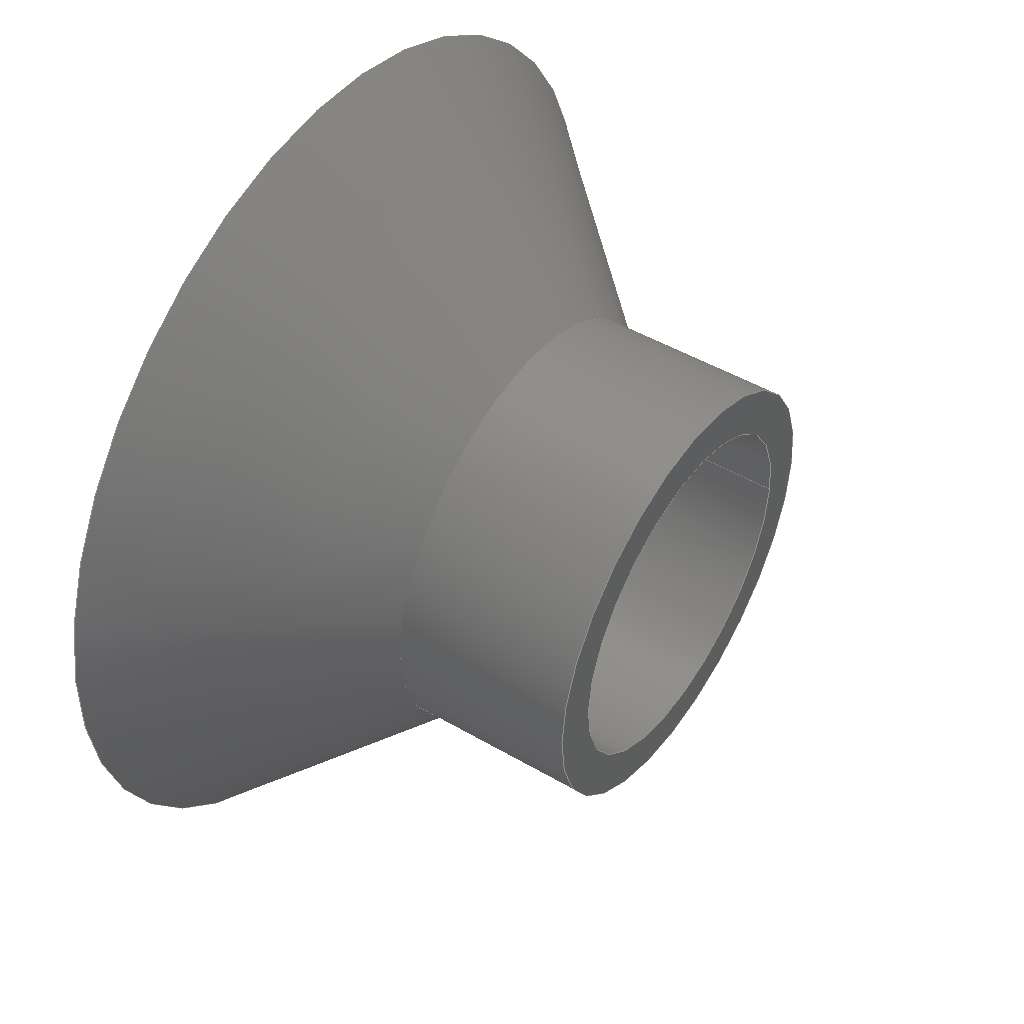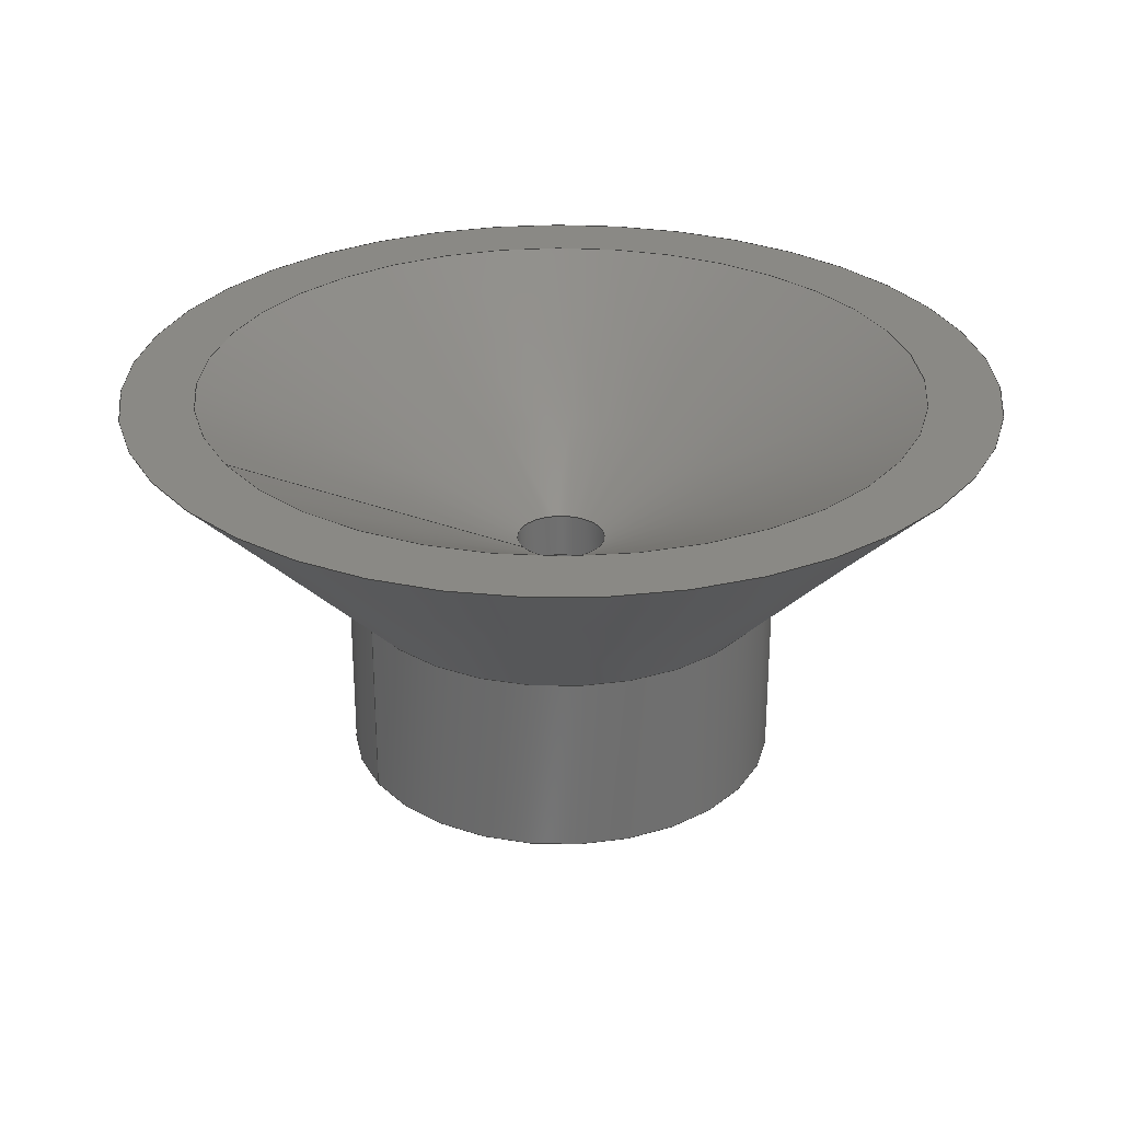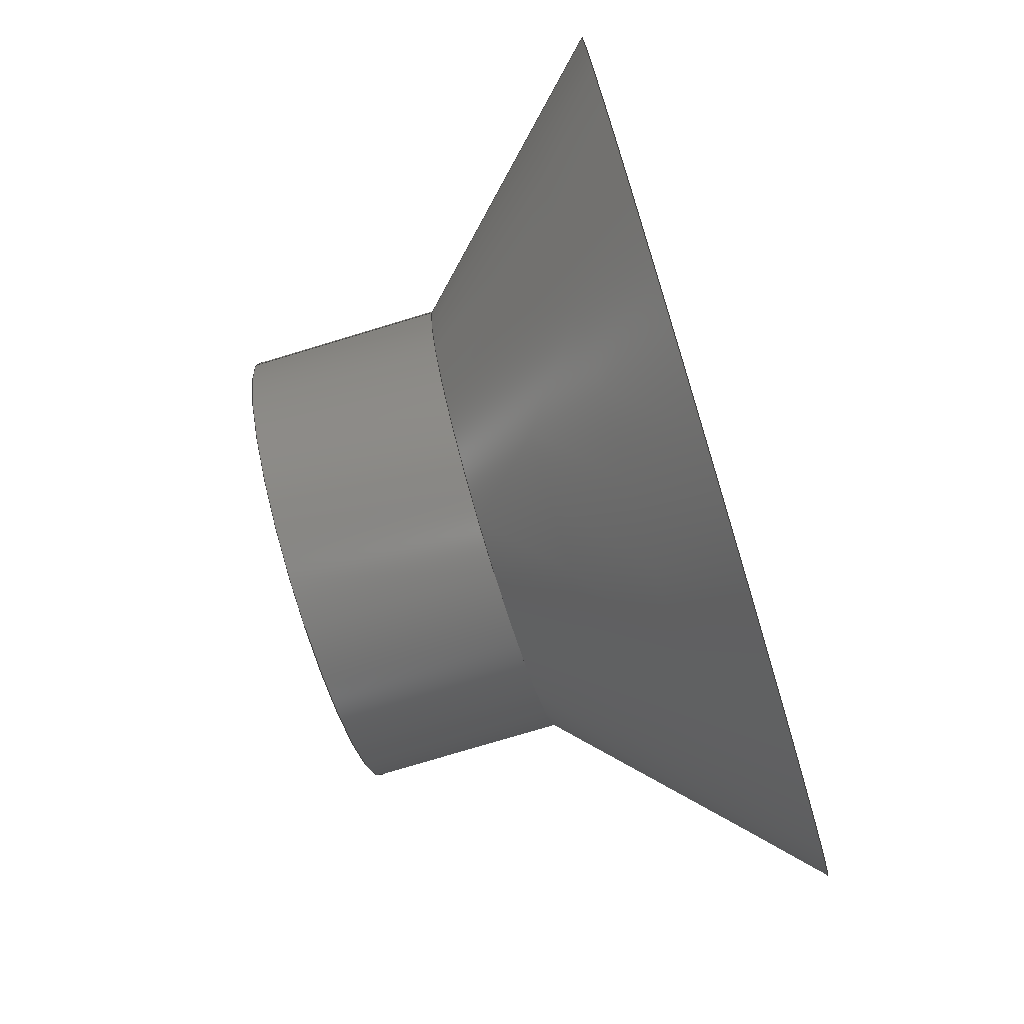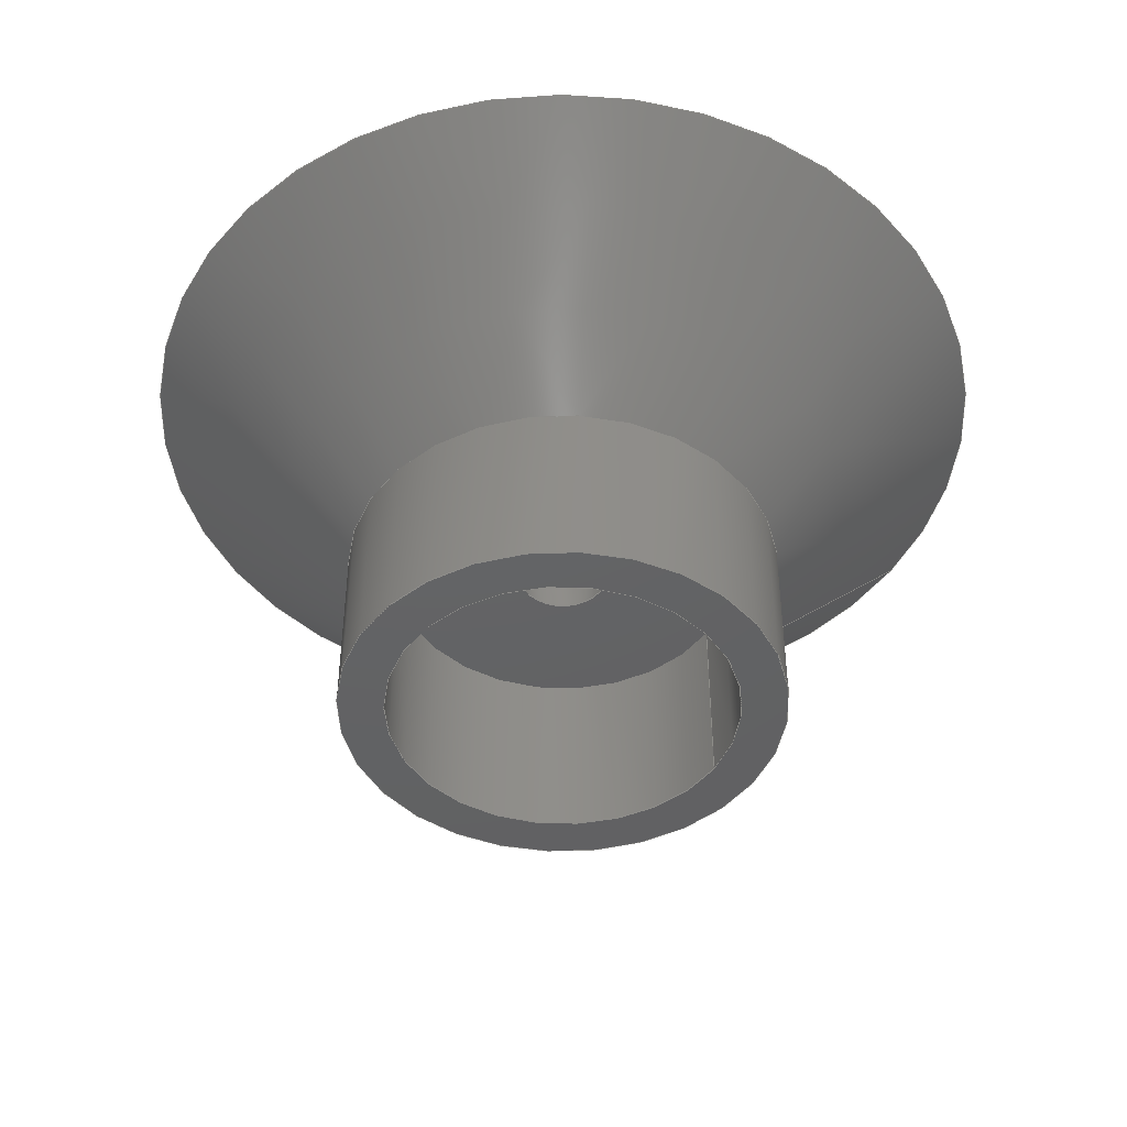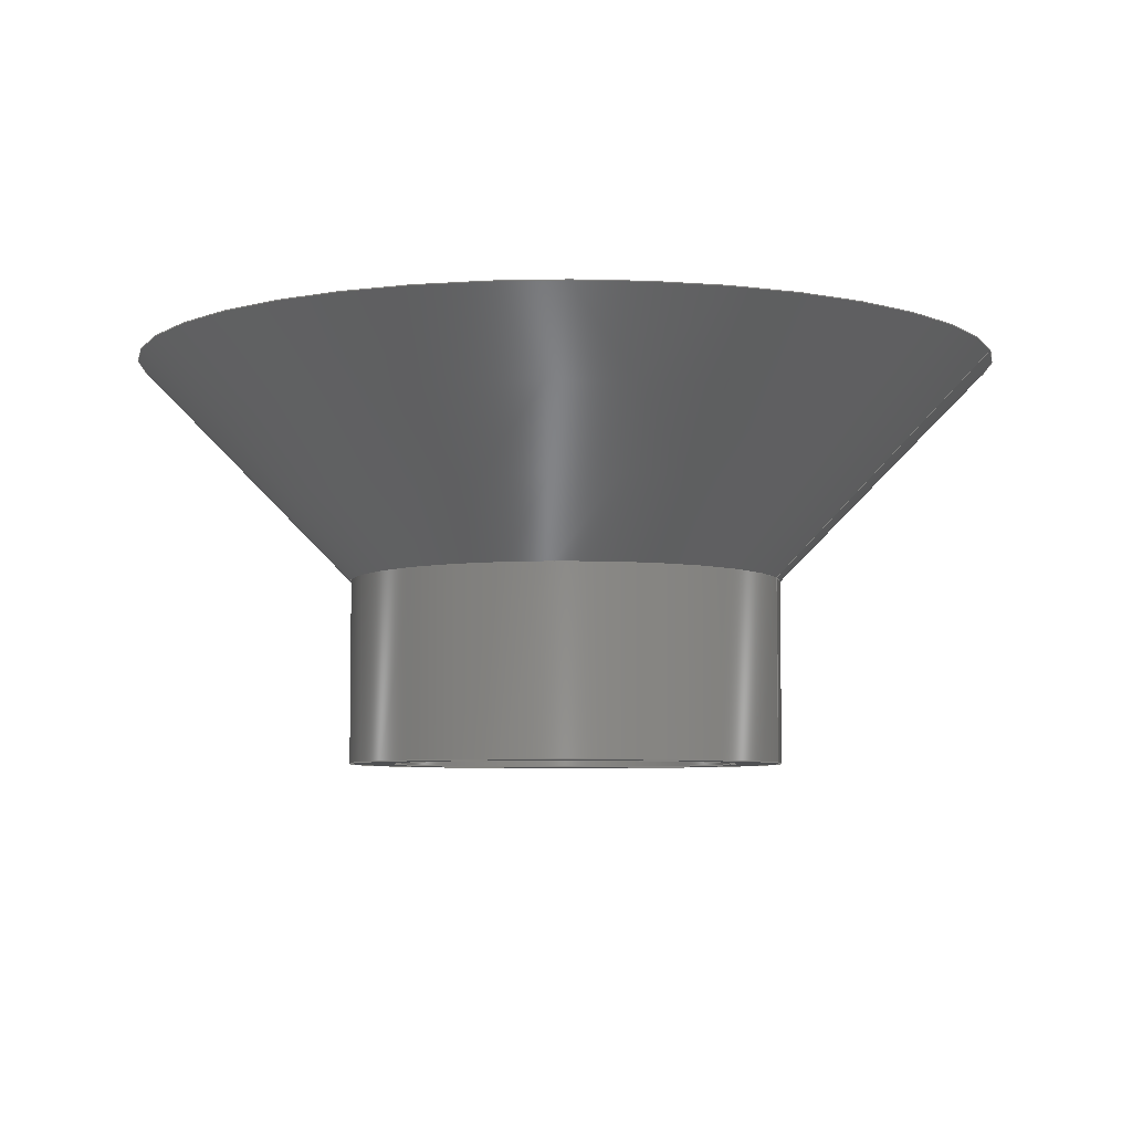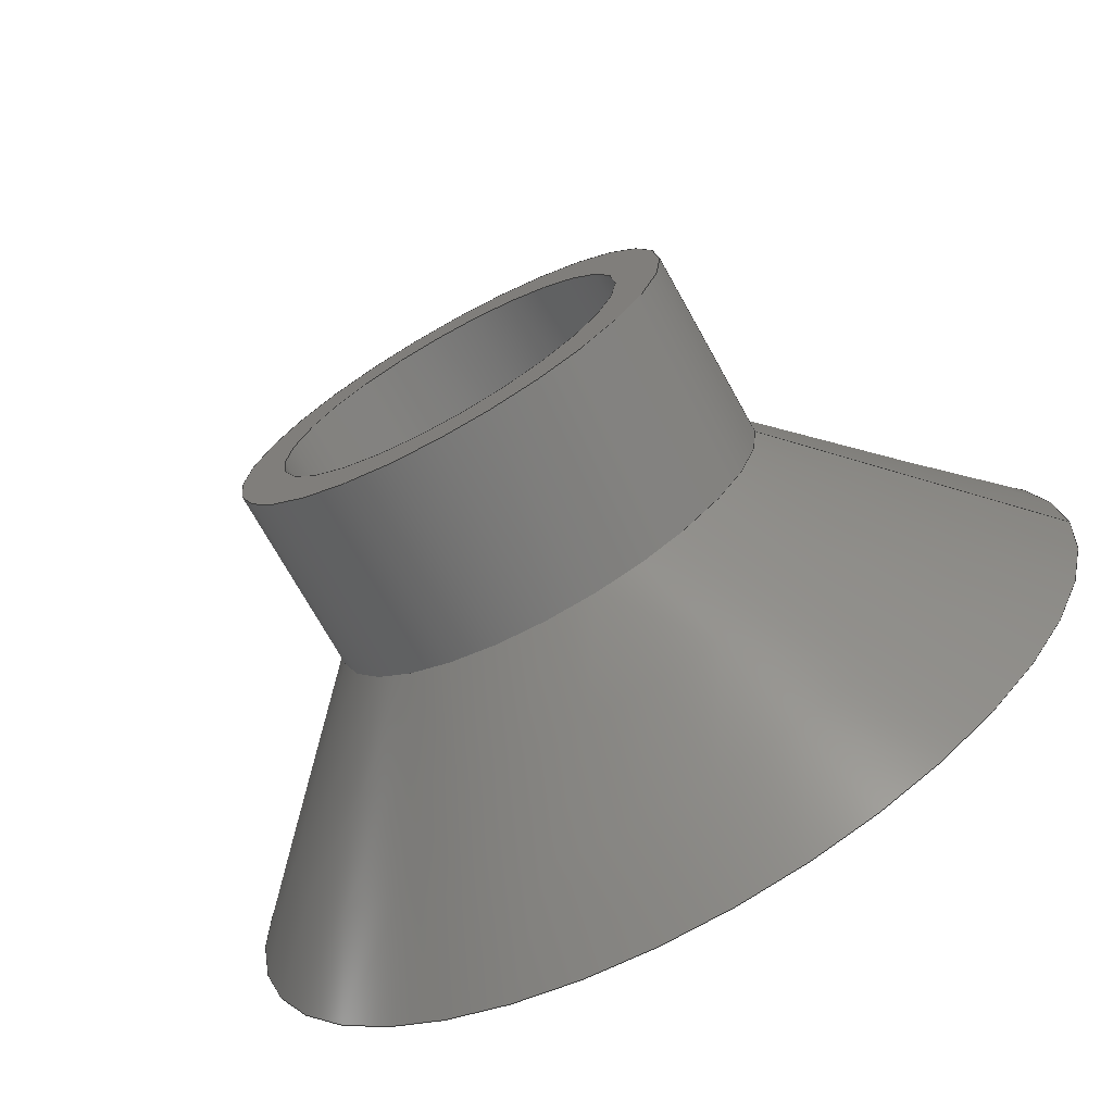
<metadata>
{"format":"step","ext":"step","renderer":"f3d","projection":"perspective","resolution":1024,"background":"white","views":[{"elev":47.1,"azim":-56.4,"up":"+Z"},{"elev":28.7,"azim":149.4,"up":"+Y"},{"elev":-76.4,"azim":106.8,"up":"+Z"},{"elev":-44.7,"azim":-29.8,"up":"+Y"},{"elev":-5.8,"azim":15.6,"up":"+Y"},{"elev":-71.6,"azim":29.0,"up":"+Z"}]}
</metadata>
<code>
ISO-10303-21;
DATA;
#1 = APPLICATION_PROTOCOL_DEFINITION('international standard',
  'automotive_design',2000,#2);
#2 = APPLICATION_CONTEXT(
  'core data for automotive mechanical design processes');
#3 = SHAPE_DEFINITION_REPRESENTATION(#4,#10);
#4 = PRODUCT_DEFINITION_SHAPE('','',#5);
#5 = PRODUCT_DEFINITION('design','',#6,#9);
#6 = PRODUCT_DEFINITION_FORMATION('','',#7);
#7 = PRODUCT('Revolution','Revolution','',(#8));
#8 = PRODUCT_CONTEXT('',#2,'mechanical');
#9 = PRODUCT_DEFINITION_CONTEXT('part definition',#2,'design');
#10 = ADVANCED_BREP_SHAPE_REPRESENTATION('',(#11,#15),#202);
#11 = AXIS2_PLACEMENT_3D('',#12,#13,#14);
#12 = CARTESIAN_POINT('',(0,0,0));
#13 = DIRECTION('',(0,0,1));
#14 = DIRECTION('',(1,0,-0));
#15 = MANIFOLD_SOLID_BREP('',#16);
#16 = CLOSED_SHELL('',(#17,#50,#70,#95,#120,#140,#165,#190));
#17 = ADVANCED_FACE('',(#18),#45,.F.);
#18 = FACE_BOUND('',#19,.F.);
#19 = EDGE_LOOP('',(#20,#29,#37,#44));
#20 = ORIENTED_EDGE('',*,*,#21,.T.);
#21 = EDGE_CURVE('',#22,#22,#24,.T.);
#22 = VERTEX_POINT('',#23);
#23 = CARTESIAN_POINT('',(6.096,0,0));
#24 = CIRCLE('',#25,6.096);
#25 = AXIS2_PLACEMENT_3D('',#26,#27,#28);
#26 = CARTESIAN_POINT('',(0,0,0));
#27 = DIRECTION('',(-0,-1,0));
#28 = DIRECTION('',(1,-0,0));
#29 = ORIENTED_EDGE('',*,*,#30,.T.);
#30 = EDGE_CURVE('',#22,#31,#33,.T.);
#31 = VERTEX_POINT('',#32);
#32 = CARTESIAN_POINT('',(6.096,-6.477,0));
#33 = LINE('',#34,#35);
#34 = CARTESIAN_POINT('',(6.096,0,0));
#35 = VECTOR('',#36,1);
#36 = DIRECTION('',(0,-1,0));
#37 = ORIENTED_EDGE('',*,*,#38,.F.);
#38 = EDGE_CURVE('',#31,#31,#39,.T.);
#39 = CIRCLE('',#40,6.096);
#40 = AXIS2_PLACEMENT_3D('',#41,#42,#43);
#41 = CARTESIAN_POINT('',(0,-6.477,0));
#42 = DIRECTION('',(-0,-1,0));
#43 = DIRECTION('',(1,-0,0));
#44 = ORIENTED_EDGE('',*,*,#30,.F.);
#45 = CYLINDRICAL_SURFACE('',#46,6.096);
#46 = AXIS2_PLACEMENT_3D('',#47,#48,#49);
#47 = CARTESIAN_POINT('',(0,0,0));
#48 = DIRECTION('',(-0,-1,-0));
#49 = DIRECTION('',(1,-0,0));
#50 = ADVANCED_FACE('',(#51,#54),#65,.T.);
#51 = FACE_BOUND('',#52,.F.);
#52 = EDGE_LOOP('',(#53));
#53 = ORIENTED_EDGE('',*,*,#38,.T.);
#54 = FACE_BOUND('',#55,.F.);
#55 = EDGE_LOOP('',(#56));
#56 = ORIENTED_EDGE('',*,*,#57,.F.);
#57 = EDGE_CURVE('',#58,#58,#60,.T.);
#58 = VERTEX_POINT('',#59);
#59 = CARTESIAN_POINT('',(7.684,-6.477,0));
#60 = CIRCLE('',#61,7.684);
#61 = AXIS2_PLACEMENT_3D('',#62,#63,#64);
#62 = CARTESIAN_POINT('',(0,-6.477,0));
#63 = DIRECTION('',(-0,-1,0));
#64 = DIRECTION('',(1,-0,0));
#65 = PLANE('',#66);
#66 = AXIS2_PLACEMENT_3D('',#67,#68,#69);
#67 = CARTESIAN_POINT('',(0,-6.477,0));
#68 = DIRECTION('',(-0,-1,-0));
#69 = DIRECTION('',(1,-0,0));
#70 = ADVANCED_FACE('',(#71),#90,.T.);
#71 = FACE_BOUND('',#72,.F.);
#72 = EDGE_LOOP('',(#73,#74,#82,#89));
#73 = ORIENTED_EDGE('',*,*,#57,.T.);
#74 = ORIENTED_EDGE('',*,*,#75,.T.);
#75 = EDGE_CURVE('',#58,#76,#78,.T.);
#76 = VERTEX_POINT('',#77);
#77 = CARTESIAN_POINT('',(7.684,0,0));
#78 = LINE('',#79,#80);
#79 = CARTESIAN_POINT('',(7.684,-6.477,0));
#80 = VECTOR('',#81,1);
#81 = DIRECTION('',(0,1,0));
#82 = ORIENTED_EDGE('',*,*,#83,.F.);
#83 = EDGE_CURVE('',#76,#76,#84,.T.);
#84 = CIRCLE('',#85,7.684);
#85 = AXIS2_PLACEMENT_3D('',#86,#87,#88);
#86 = CARTESIAN_POINT('',(0,0,0));
#87 = DIRECTION('',(-0,-1,0));
#88 = DIRECTION('',(1,-0,0));
#89 = ORIENTED_EDGE('',*,*,#75,.F.);
#90 = CYLINDRICAL_SURFACE('',#91,7.684);
#91 = AXIS2_PLACEMENT_3D('',#92,#93,#94);
#92 = CARTESIAN_POINT('',(0,-6.477,0));
#93 = DIRECTION('',(0,1,0));
#94 = DIRECTION('',(1,0,0));
#95 = ADVANCED_FACE('',(#96),#115,.T.);
#96 = FACE_BOUND('',#97,.F.);
#97 = EDGE_LOOP('',(#98,#99,#107,#114));
#98 = ORIENTED_EDGE('',*,*,#83,.T.);
#99 = ORIENTED_EDGE('',*,*,#100,.T.);
#100 = EDGE_CURVE('',#76,#101,#103,.T.);
#101 = VERTEX_POINT('',#102);
#102 = CARTESIAN_POINT('',(15.24,7.696,0));
#103 = LINE('',#104,#105);
#104 = CARTESIAN_POINT('',(7.684,0,0));
#105 = VECTOR('',#106,1);
#106 = DIRECTION('',(0.7006,0.7136,0));
#107 = ORIENTED_EDGE('',*,*,#108,.F.);
#108 = EDGE_CURVE('',#101,#101,#109,.T.);
#109 = CIRCLE('',#110,15.24);
#110 = AXIS2_PLACEMENT_3D('',#111,#112,#113);
#111 = CARTESIAN_POINT('',(0,7.696,0));
#112 = DIRECTION('',(-0,-1,0));
#113 = DIRECTION('',(1,-0,0));
#114 = ORIENTED_EDGE('',*,*,#100,.F.);
#115 = CONICAL_SURFACE('',#116,7.684,0.7762);
#116 = AXIS2_PLACEMENT_3D('',#117,#118,#119);
#117 = CARTESIAN_POINT('',(0,0,0));
#118 = DIRECTION('',(0,1,0));
#119 = DIRECTION('',(1,0,0));
#120 = ADVANCED_FACE('',(#121,#124),#135,.F.);
#121 = FACE_BOUND('',#122,.F.);
#122 = EDGE_LOOP('',(#123));
#123 = ORIENTED_EDGE('',*,*,#108,.T.);
#124 = FACE_BOUND('',#125,.F.);
#125 = EDGE_LOOP('',(#126));
#126 = ORIENTED_EDGE('',*,*,#127,.F.);
#127 = EDGE_CURVE('',#128,#128,#130,.T.);
#128 = VERTEX_POINT('',#129);
#129 = CARTESIAN_POINT('',(12.7,7.696,0));
#130 = CIRCLE('',#131,12.7);
#131 = AXIS2_PLACEMENT_3D('',#132,#133,#134);
#132 = CARTESIAN_POINT('',(0,7.696,0));
#133 = DIRECTION('',(-0,-1,0));
#134 = DIRECTION('',(1,-0,0));
#135 = PLANE('',#136);
#136 = AXIS2_PLACEMENT_3D('',#137,#138,#139);
#137 = CARTESIAN_POINT('',(0,7.696,0));
#138 = DIRECTION('',(-0,-1,-0));
#139 = DIRECTION('',(1,-0,0));
#140 = ADVANCED_FACE('',(#141),#160,.F.);
#141 = FACE_BOUND('',#142,.F.);
#142 = EDGE_LOOP('',(#143,#144,#152,#159));
#143 = ORIENTED_EDGE('',*,*,#127,.T.);
#144 = ORIENTED_EDGE('',*,*,#145,.T.);
#145 = EDGE_CURVE('',#128,#146,#148,.T.);
#146 = VERTEX_POINT('',#147);
#147 = CARTESIAN_POINT('',(1.587,1.587,0));
#148 = LINE('',#149,#150);
#149 = CARTESIAN_POINT('',(12.7,7.696,0));
#150 = VECTOR('',#151,1);
#151 = DIRECTION('',(-0.8763,-0.4817,0));
#152 = ORIENTED_EDGE('',*,*,#153,.F.);
#153 = EDGE_CURVE('',#146,#146,#154,.T.);
#154 = CIRCLE('',#155,1.587);
#155 = AXIS2_PLACEMENT_3D('',#156,#157,#158);
#156 = CARTESIAN_POINT('',(0,1.587,0));
#157 = DIRECTION('',(-0,-1,0));
#158 = DIRECTION('',(1,-0,0));
#159 = ORIENTED_EDGE('',*,*,#145,.F.);
#160 = CONICAL_SURFACE('',#161,12.7,1.068);
#161 = AXIS2_PLACEMENT_3D('',#162,#163,#164);
#162 = CARTESIAN_POINT('',(0,7.696,0));
#163 = DIRECTION('',(0,1,0));
#164 = DIRECTION('',(1,-0,0));
#165 = ADVANCED_FACE('',(#166),#185,.F.);
#166 = FACE_BOUND('',#167,.F.);
#167 = EDGE_LOOP('',(#168,#169,#177,#184));
#168 = ORIENTED_EDGE('',*,*,#153,.T.);
#169 = ORIENTED_EDGE('',*,*,#170,.T.);
#170 = EDGE_CURVE('',#146,#171,#173,.T.);
#171 = VERTEX_POINT('',#172);
#172 = CARTESIAN_POINT('',(1.587,0,0));
#173 = LINE('',#174,#175);
#174 = CARTESIAN_POINT('',(1.587,1.587,0));
#175 = VECTOR('',#176,1);
#176 = DIRECTION('',(0,-1,0));
#177 = ORIENTED_EDGE('',*,*,#178,.F.);
#178 = EDGE_CURVE('',#171,#171,#179,.T.);
#179 = CIRCLE('',#180,1.587);
#180 = AXIS2_PLACEMENT_3D('',#181,#182,#183);
#181 = CARTESIAN_POINT('',(0,0,0));
#182 = DIRECTION('',(-0,-1,0));
#183 = DIRECTION('',(1,-0,0));
#184 = ORIENTED_EDGE('',*,*,#170,.F.);
#185 = CYLINDRICAL_SURFACE('',#186,1.587);
#186 = AXIS2_PLACEMENT_3D('',#187,#188,#189);
#187 = CARTESIAN_POINT('',(0,1.587,0));
#188 = DIRECTION('',(-0,-1,-0));
#189 = DIRECTION('',(1,-0,0));
#190 = ADVANCED_FACE('',(#191,#194),#197,.T.);
#191 = FACE_BOUND('',#192,.F.);
#192 = EDGE_LOOP('',(#193));
#193 = ORIENTED_EDGE('',*,*,#178,.T.);
#194 = FACE_BOUND('',#195,.F.);
#195 = EDGE_LOOP('',(#196));
#196 = ORIENTED_EDGE('',*,*,#21,.F.);
#197 = PLANE('',#198);
#198 = AXIS2_PLACEMENT_3D('',#199,#200,#201);
#199 = CARTESIAN_POINT('',(0,0,0));
#200 = DIRECTION('',(-0,-1,-0));
#201 = DIRECTION('',(1,-0,0));
#202 = ( GEOMETRIC_REPRESENTATION_CONTEXT(3) 
GLOBAL_UNCERTAINTY_ASSIGNED_CONTEXT((#206)) GLOBAL_UNIT_ASSIGNED_CONTEXT
((#203,#204,#205)) REPRESENTATION_CONTEXT('Context #1',
  '3D Context with UNIT and UNCERTAINTY') );
#203 = ( LENGTH_UNIT() NAMED_UNIT(*) SI_UNIT(.MILLI.,.METRE.) );
#204 = ( NAMED_UNIT(*) PLANE_ANGLE_UNIT() SI_UNIT($,.RADIAN.) );
#205 = ( NAMED_UNIT(*) SI_UNIT($,.STERADIAN.) SOLID_ANGLE_UNIT() );
#206 = UNCERTAINTY_MEASURE_WITH_UNIT(LENGTH_MEASURE(1e-07),#203,
  'distance_accuracy_value','confusion accuracy');
#207 = PRODUCT_RELATED_PRODUCT_CATEGORY('part',$,(#7));
#208 = MECHANICAL_DESIGN_GEOMETRIC_PRESENTATION_REPRESENTATION('',(#209)
  ,#202);
#209 = STYLED_ITEM('color',(#210),#15);
#210 = PRESENTATION_STYLE_ASSIGNMENT((#211,#217));
#211 = SURFACE_STYLE_USAGE(.BOTH.,#212);
#212 = SURFACE_SIDE_STYLE('',(#213));
#213 = SURFACE_STYLE_FILL_AREA(#214);
#214 = FILL_AREA_STYLE('',(#215));
#215 = FILL_AREA_STYLE_COLOUR('',#216);
#216 = COLOUR_RGB('',0.9063,0.9063,0.9063);
#217 = CURVE_STYLE('',#218,POSITIVE_LENGTH_MEASURE(0.1),#219);
#218 = DRAUGHTING_PRE_DEFINED_CURVE_FONT('continuous');
#219 = COLOUR_RGB('',0.3459,0.3459,0.3459);
ENDSEC;
END-ISO-10303-21;

</code>
